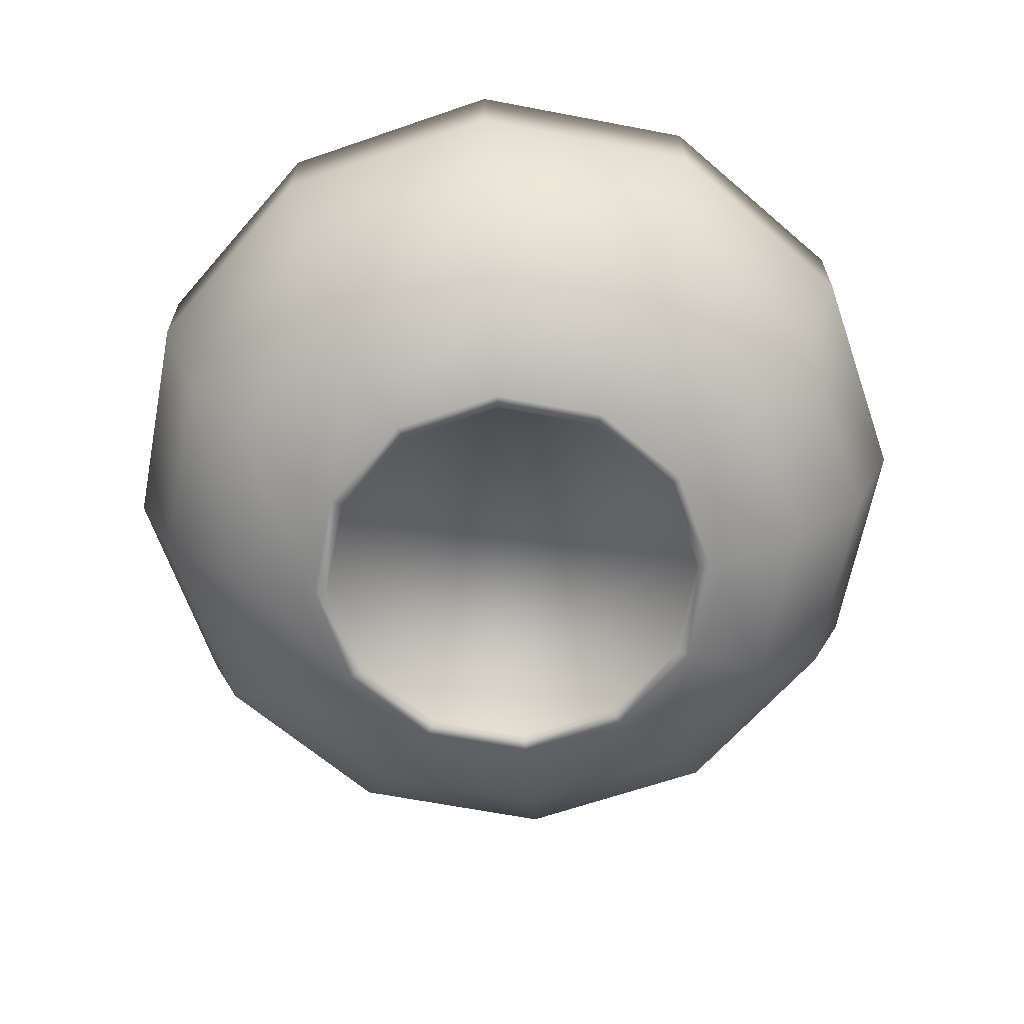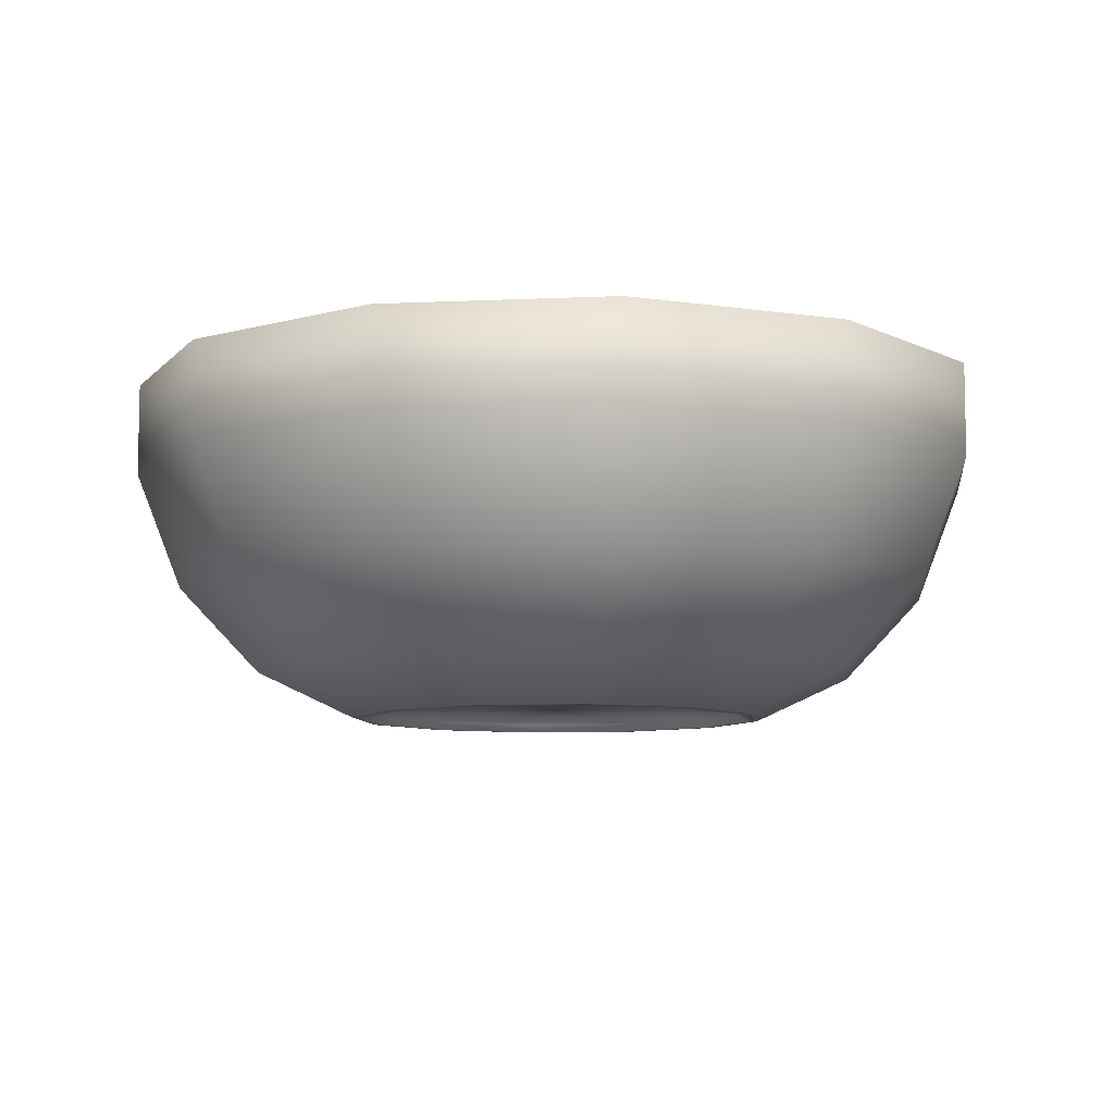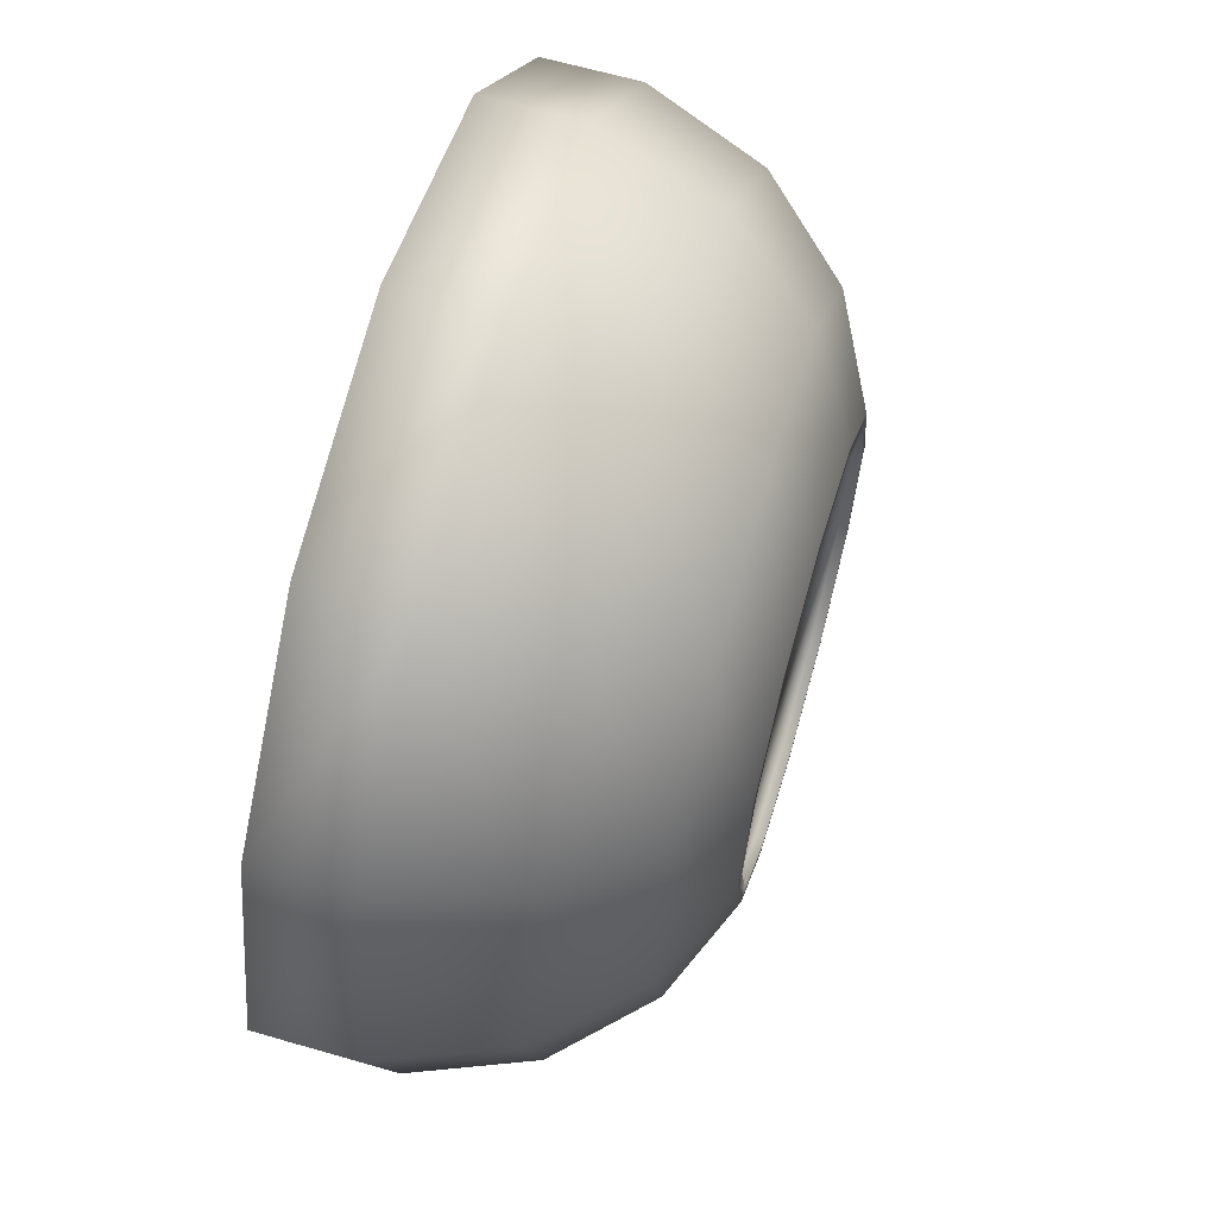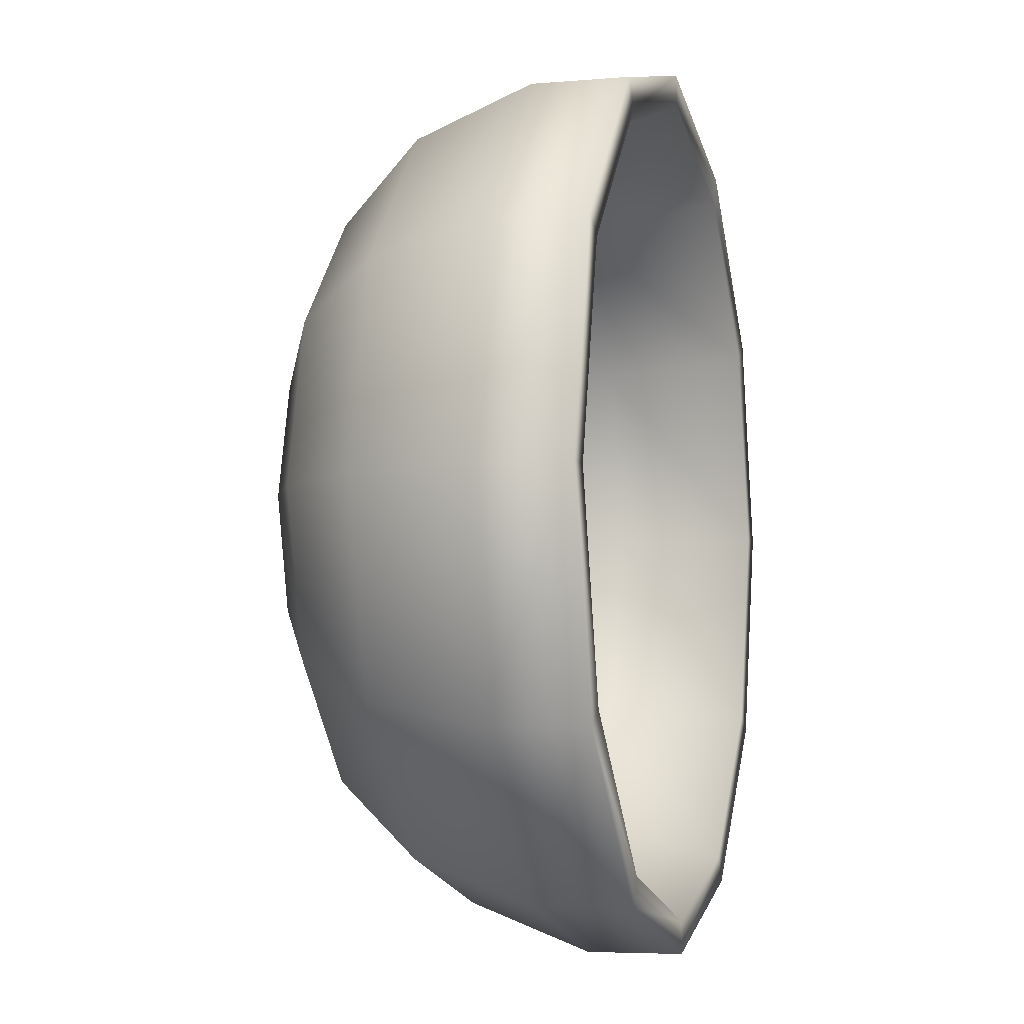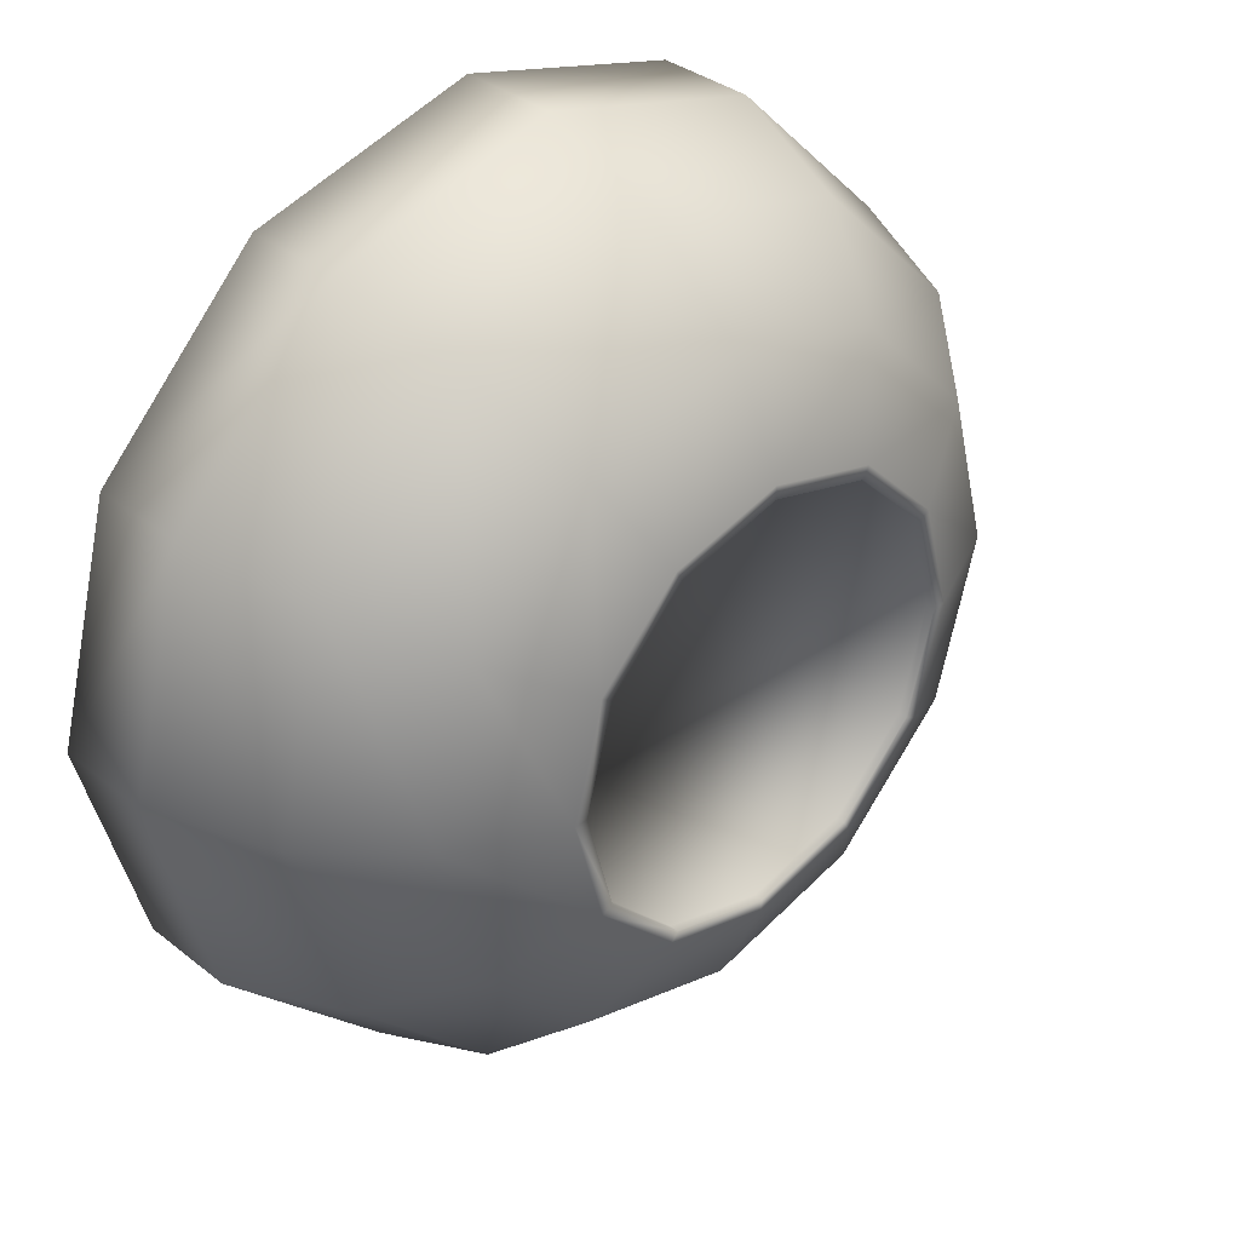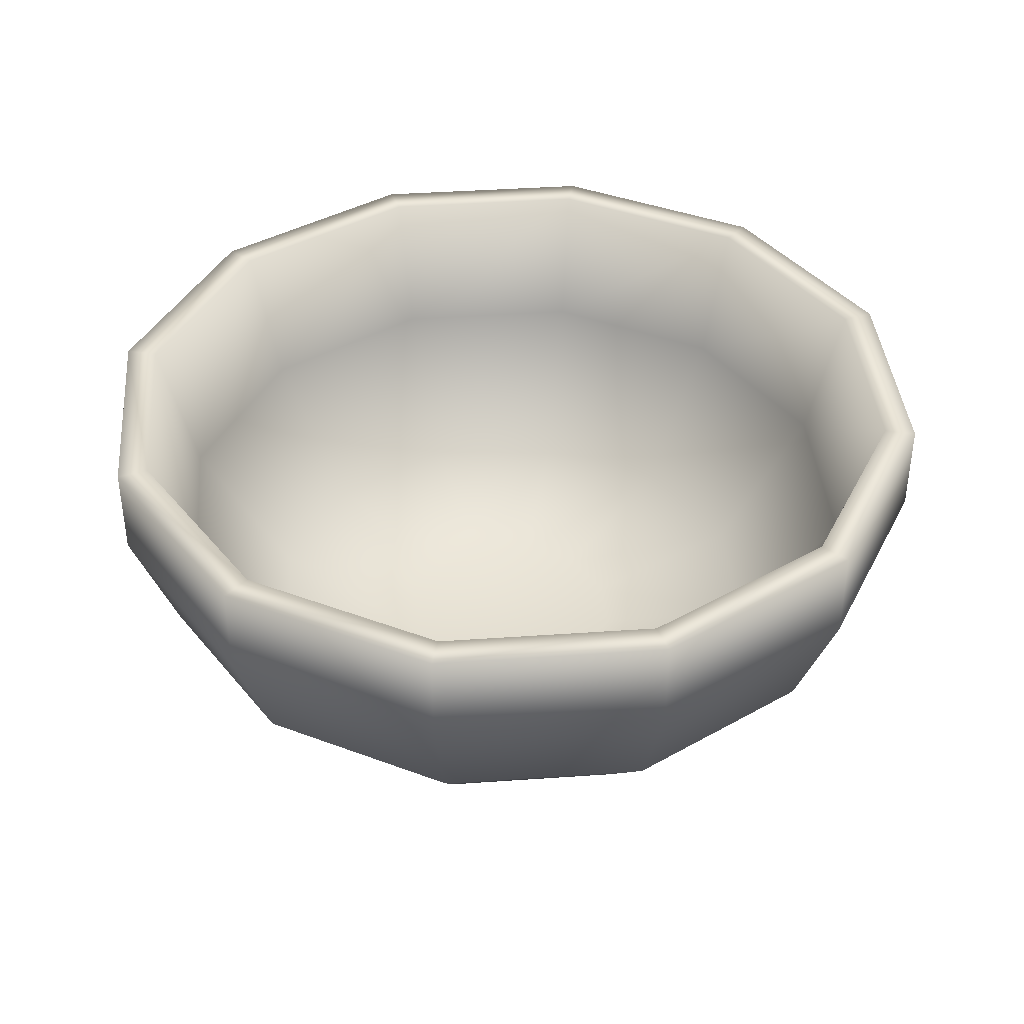
<metadata>
{"format":"obj","ext":"obj","renderer":"f3d","projection":"perspective","resolution":1024,"background":"white","views":[{"elev":-64.9,"azim":124.1,"up":"+Y"},{"elev":-8.0,"azim":-37.7,"up":"+Y"},{"elev":64.2,"azim":-73.8,"up":"+Z"},{"elev":-5.3,"azim":105.2,"up":"+Z"},{"elev":35.5,"azim":-44.0,"up":"+Z"},{"elev":39.7,"azim":130.0,"up":"+Y"}]}
</metadata>
<code>
o bowl.04
v 0 -0.03985 -0.09838
v 0 -0.04825 -0.03629
v 0.04919 -0.03985 -0.0852
v 0.01815 -0.04825 -0.03143
v 0.0852 -0.03985 -0.04919
v 0.03143 -0.04825 -0.01815
v 0.09838 -0.03985 -0
v 0.03629 -0.04825 0
v 0.0852 -0.03985 0.04919
v 0.03143 -0.04825 0.01815
v 0.04919 -0.03985 0.0852
v 0.01815 -0.04825 0.03143
v 0 -0.03985 0.09838
v 0 -0.04825 0.03629
v -0.04919 -0.03985 0.0852
v -0.01815 -0.04825 0.03143
v -0.0852 -0.03985 0.04919
v -0.03143 -0.04825 0.01815
v -0.09838 -0.03985 -0
v -0.03629 -0.04825 0
v -0.0852 -0.03985 -0.04919
v -0.03143 -0.04825 -0.01815
v -0.04919 -0.03985 -0.0852
v -0.01815 -0.04825 -0.03143
v 0.0693 0.05435 -0.12
v -0 0.05435 -0.1386
v 0.12 0.05435 -0.0693
v 0.1386 0.05435 0
v 0.12 0.05435 0.0693
v 0.0693 0.05435 0.12
v -0 0.05435 0.1386
v -0.0693 0.05435 0.12
v -0.12 0.05435 0.0693
v -0.1386 0.05435 0
v -0.12 0.05435 -0.0693
v -0.0693 0.05435 -0.12
v 0.06432 0.05435 -0.1114
v -0 0.05435 -0.1286
v 0.1114 0.05435 -0.06432
v 0.1286 0.05435 0
v 0.1114 0.05435 0.06432
v 0.06432 0.05435 0.1114
v -0 0.05435 0.1286
v -0.06432 0.05435 0.1114
v -0.1114 0.05435 0.06432
v -0.1286 0.05435 0
v -0.1114 0.05435 -0.06432
v -0.06432 0.05435 -0.1114
v 0 0.02468 -0.1386
v 0.0693 0.02468 -0.12
v 0.12 0.02468 -0.0693
v 0.1386 0.02468 0
v 0.12 0.02468 0.0693
v 0.0693 0.02468 0.12
v 0 0.02468 0.1386
v -0.0693 0.02468 0.12
v -0.12 0.02468 0.0693
v -0.1386 0.02468 0
v -0.12 0.02468 -0.0693
v -0.0693 0.02468 -0.12
v -0 -0.05435 -0.06357
v 0.03178 -0.05435 -0.05505
v 0.05505 -0.05435 -0.03178
v 0.06357 -0.05435 0
v 0.05505 -0.05435 0.03178
v 0.03178 -0.05435 0.05505
v 0 -0.05435 0.06357
v -0.03178 -0.05435 0.05505
v -0.05505 -0.05435 0.03178
v -0.06357 -0.05435 0
v -0.05505 -0.05435 -0.03178
v -0.03178 -0.05435 -0.05505
v 0 -0.05425 -0.06753
v 0.03377 -0.05425 -0.05849
v 0.05849 -0.05425 -0.03377
v 0.06753 -0.05425 0
v 0.05849 -0.05425 0.03377
v 0.03377 -0.05425 0.05849
v 0 -0.05425 0.06753
v -0.03377 -0.05425 0.05849
v -0.05849 -0.05425 0.03377
v -0.06753 -0.05425 0
v -0.05849 -0.05425 -0.03377
v -0.03377 -0.05425 -0.05849
v -0 -0.05171 -0.06357
v 0.03178 -0.05171 -0.05505
v 0.05505 -0.05171 -0.03178
v 0.06357 -0.05171 0
v 0.05505 -0.05171 0.03178
v 0.03178 -0.05171 0.05505
v 0 -0.05171 0.06357
v -0.03178 -0.05171 0.05505
v -0.05505 -0.05171 0.03178
v -0.06357 -0.05171 0
v -0.05505 -0.05171 -0.03178
v -0.03178 -0.05171 -0.05505
v 0 -0.03556 -0.08546
v 0.04273 -0.03556 -0.07401
v 0.07401 -0.03556 -0.04273
v 0.08546 -0.03556 0
v 0.07401 -0.03556 0.04273
v 0.04273 -0.03556 0.07401
v 0 -0.03556 0.08546
v -0.04273 -0.03556 0.07401
v -0.07401 -0.03556 0.04273
v -0.08546 -0.03556 0
v -0.07401 -0.03556 -0.04273
v -0.04273 -0.03556 -0.07401
v 0.06205 -0.01268 -0.1075
v 0 -0.01268 -0.1241
v 0.1075 -0.01268 -0.06205
v 0.1241 -0.01268 0
v 0.1075 -0.01268 0.06205
v 0.06205 -0.01268 0.1075
v 0 -0.01268 0.1241
v -0.06205 -0.01268 0.1075
v -0.1075 -0.01268 0.06205
v -0.1241 -0.01268 0
v -0.1075 -0.01268 -0.06205
v -0.06205 -0.01268 -0.1075
v 0.05816 0.009394 -0.1007
v 0.1007 0.009394 -0.05816
v 0.1163 0.009394 0
v 0.1007 0.009394 0.05816
v 0.05816 0.009394 0.1007
v -0 0.009394 0.1163
v -0.05816 0.009394 0.1007
v -0.1007 0.009394 0.05816
v -0.1163 0.009394 0
v -0.1007 0.009394 -0.05816
v -0.05816 0.009394 -0.1007
v -0 0.009394 -0.1163
f 49 26 25 50
f 50 25 27 51
f 51 27 28 52
f 52 28 29 53
f 53 29 30 54
f 54 30 31 55
f 55 31 32 56
f 56 32 33 57
f 57 33 34 58
f 58 34 35 59
f 4 2 24 22 20 18 16 14 12 10 8 6
f 59 35 36 60
f 60 36 26 49
f 11 13 79 78
f 38 37 25 26
f 37 39 27 25
f 39 40 28 27
f 40 41 29 28
f 41 42 30 29
f 42 43 31 30
f 43 44 32 31
f 44 45 33 32
f 45 46 34 33
f 46 47 35 34
f 47 48 36 35
f 48 38 26 36
f 132 121 37 38
f 121 122 39 37
f 122 123 40 39
f 123 124 41 40
f 124 125 42 41
f 125 126 43 42
f 126 127 44 43
f 127 128 45 44
f 128 129 46 45
f 129 130 47 46
f 130 131 48 47
f 131 132 38 48
f 109 110 49 50
f 111 109 50 51
f 112 111 51 52
f 113 112 52 53
f 114 113 53 54
f 115 114 54 55
f 116 115 55 56
f 117 116 56 57
f 118 117 57 58
f 119 118 58 59
f 120 119 59 60
f 110 120 60 49
f 69 70 94 93
f 5 7 76 75
f 19 21 83 82
f 13 15 80 79
f 7 9 77 76
f 21 23 84 83
f 1 3 74 73
f 15 17 81 80
f 9 11 78 77
f 23 1 73 84
f 3 5 75 74
f 17 19 82 81
f 62 61 73 74
f 63 62 74 75
f 64 63 75 76
f 65 64 76 77
f 66 65 77 78
f 67 66 78 79
f 68 67 79 80
f 69 68 80 81
f 70 69 81 82
f 71 70 82 83
f 72 71 83 84
f 61 72 84 73
f 85 86 87 88 89 90 91 92 93 94 95 96
f 66 67 91 90
f 63 64 88 87
f 70 71 95 94
f 67 68 92 91
f 64 65 89 88
f 71 72 96 95
f 61 62 86 85
f 68 69 93 92
f 65 66 90 89
f 72 61 85 96
f 62 63 87 86
f 24 2 97 108
f 22 24 108 107
f 20 22 107 106
f 18 20 106 105
f 16 18 105 104
f 14 16 104 103
f 12 14 103 102
f 10 12 102 101
f 8 10 101 100
f 6 8 100 99
f 4 6 99 98
f 2 4 98 97
f 1 23 120 110
f 23 21 119 120
f 21 19 118 119
f 19 17 117 118
f 17 15 116 117
f 15 13 115 116
f 13 11 114 115
f 11 9 113 114
f 9 7 112 113
f 7 5 111 112
f 5 3 109 111
f 3 1 110 109
f 108 97 132 131
f 107 108 131 130
f 106 107 130 129
f 105 106 129 128
f 104 105 128 127
f 103 104 127 126
f 102 103 126 125
f 101 102 125 124
f 100 101 124 123
f 99 100 123 122
f 98 99 122 121
f 97 98 121 132

</code>
